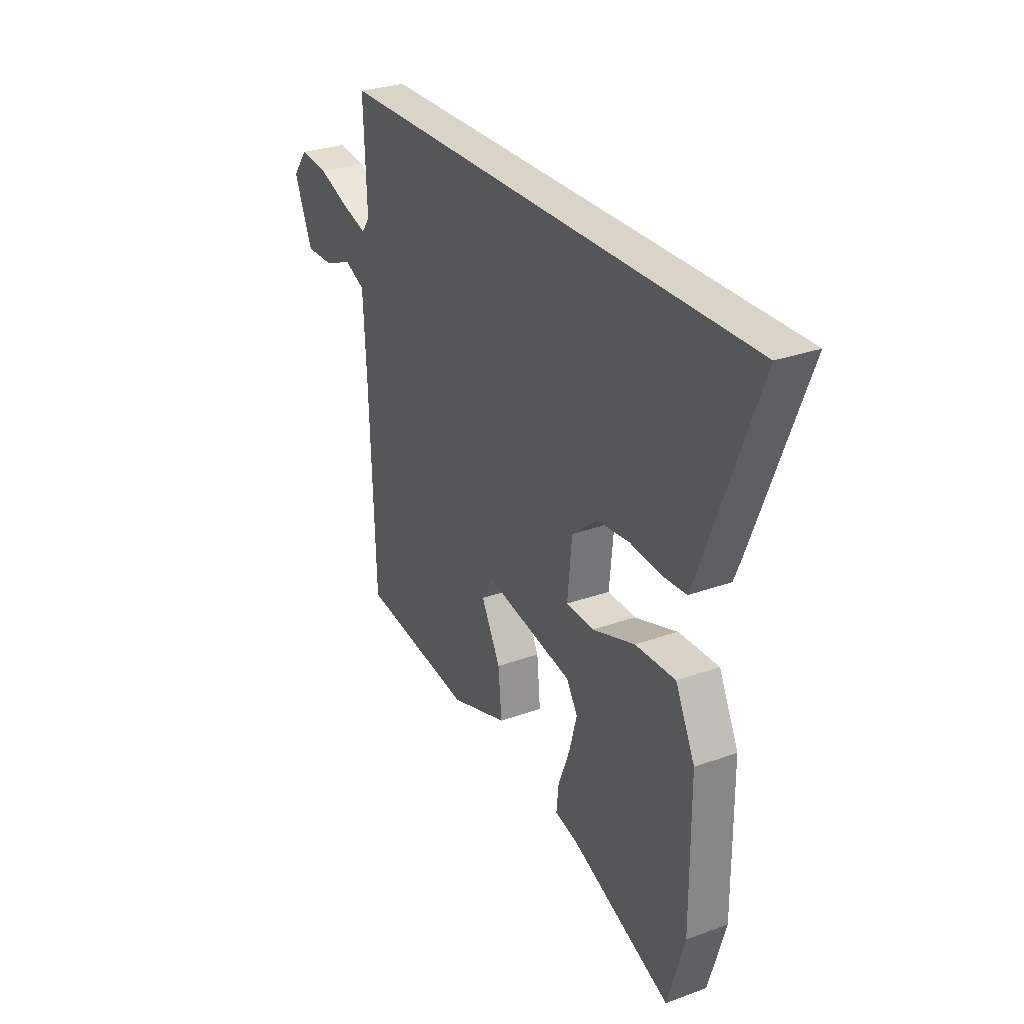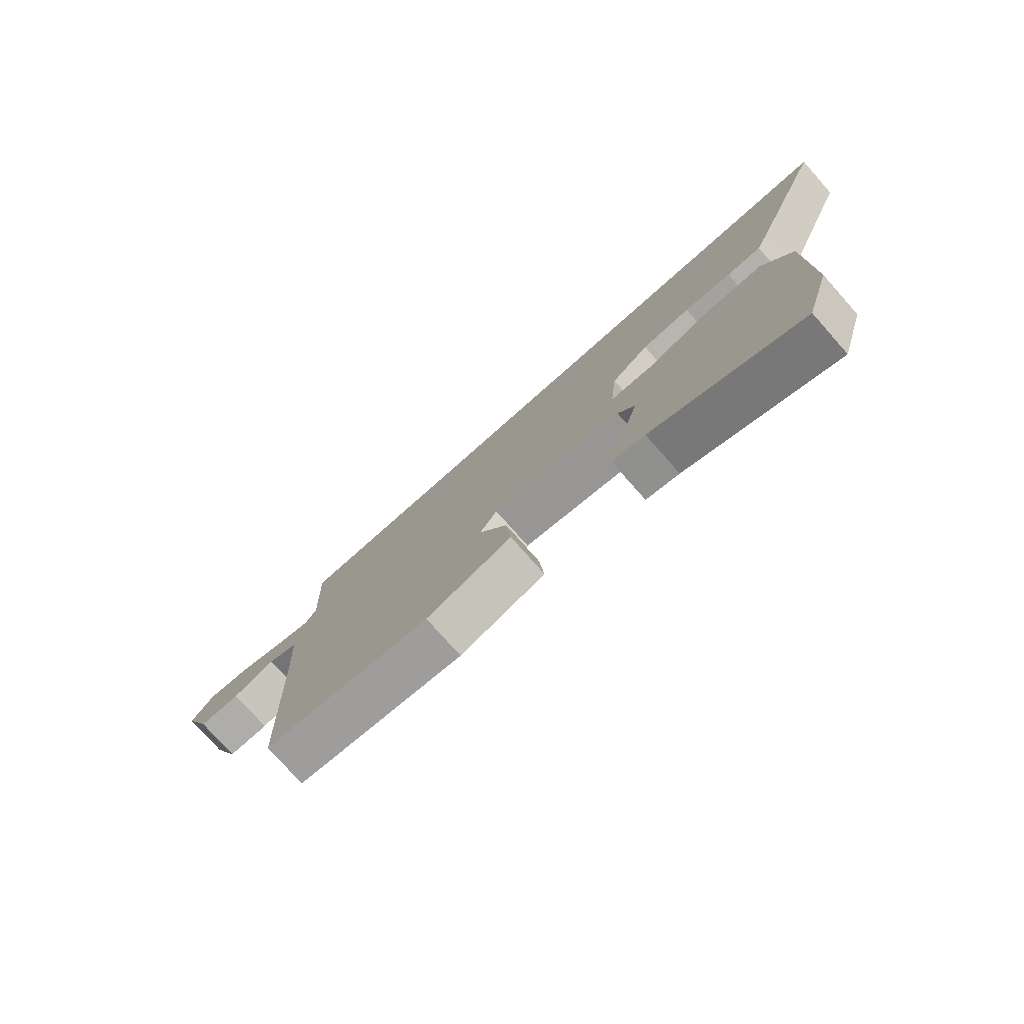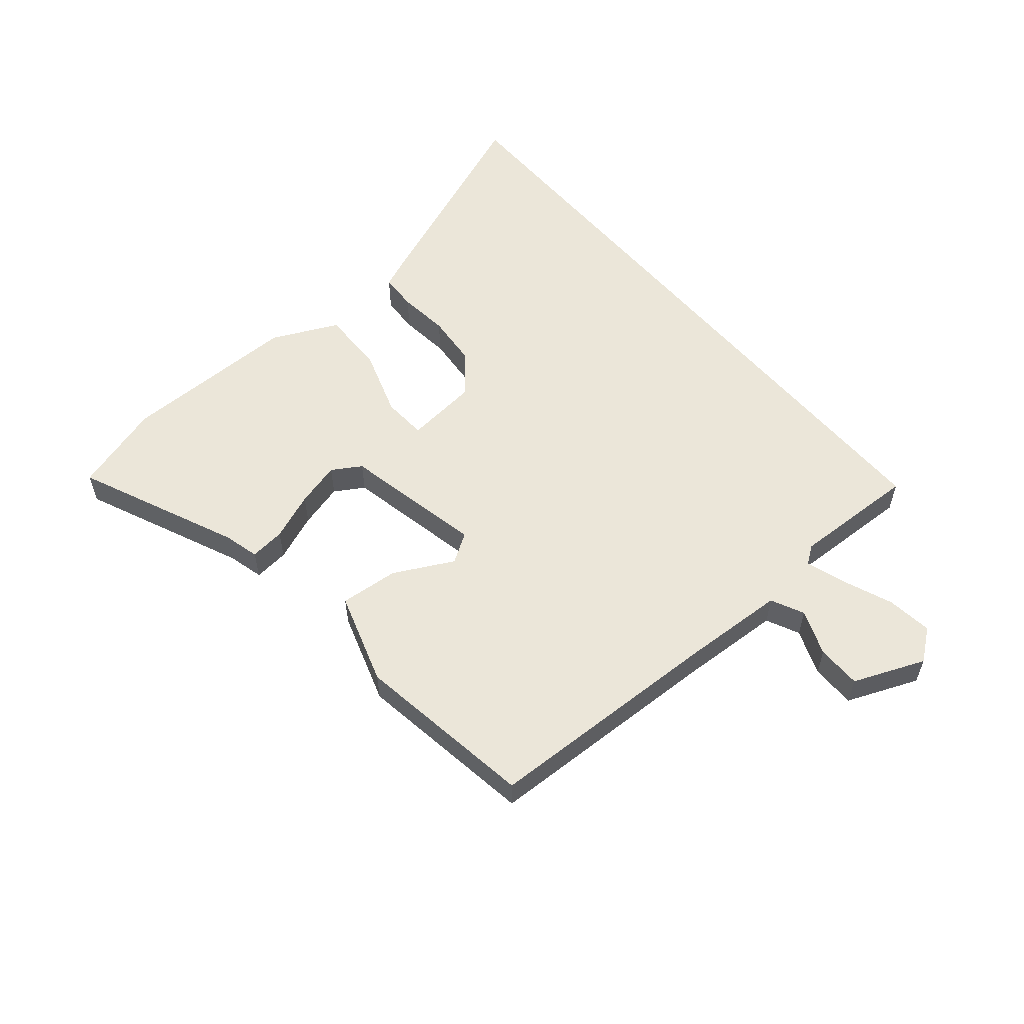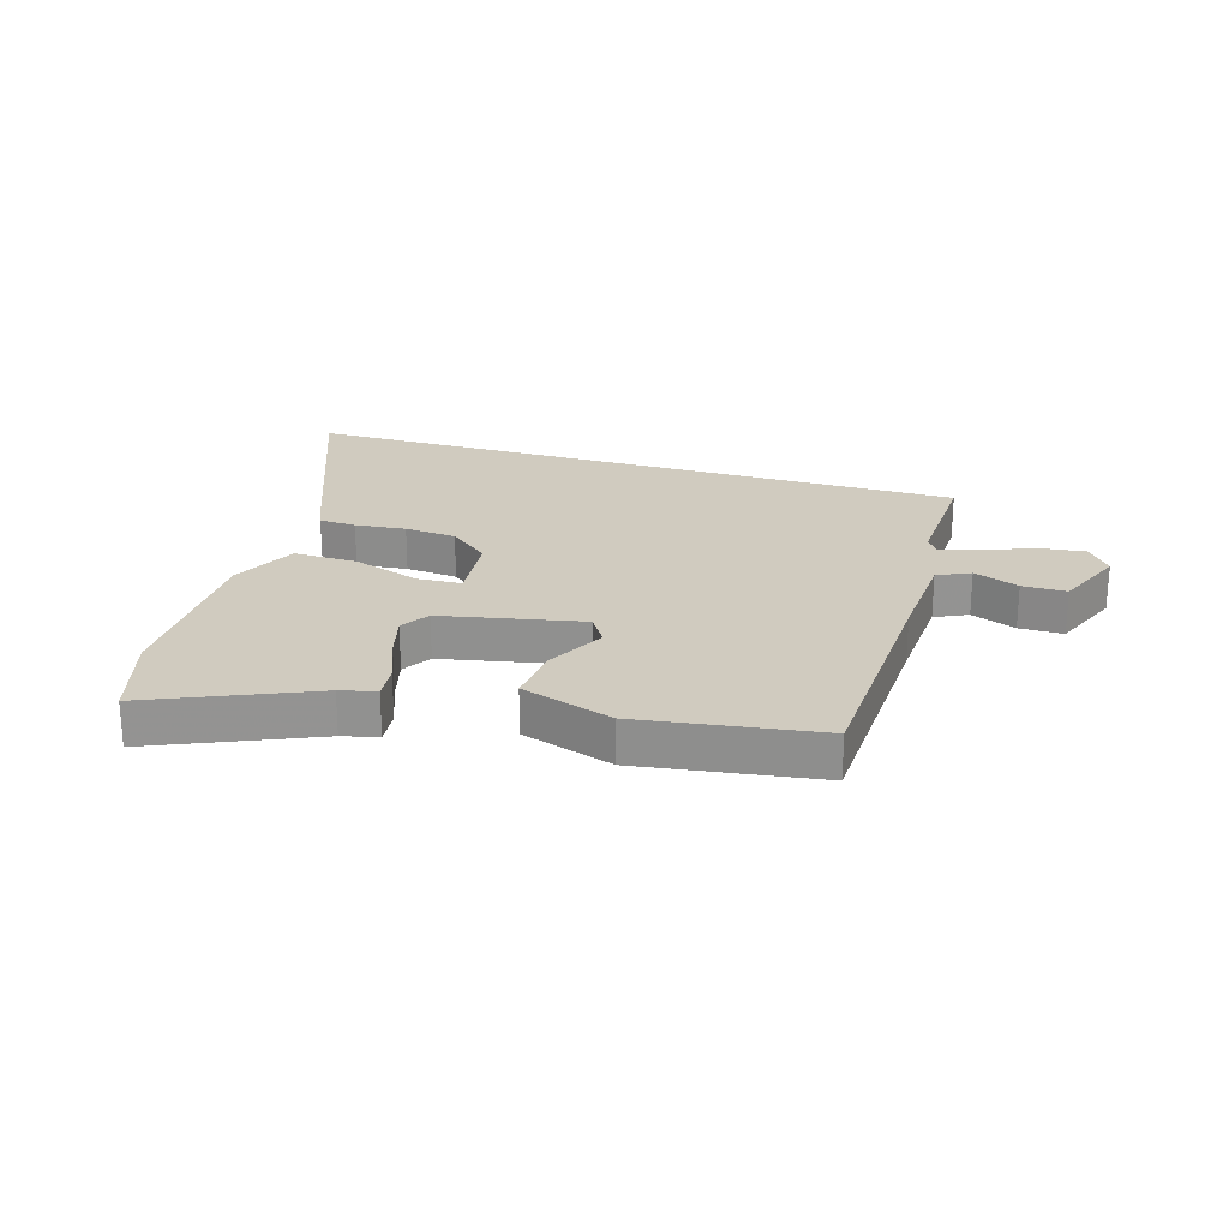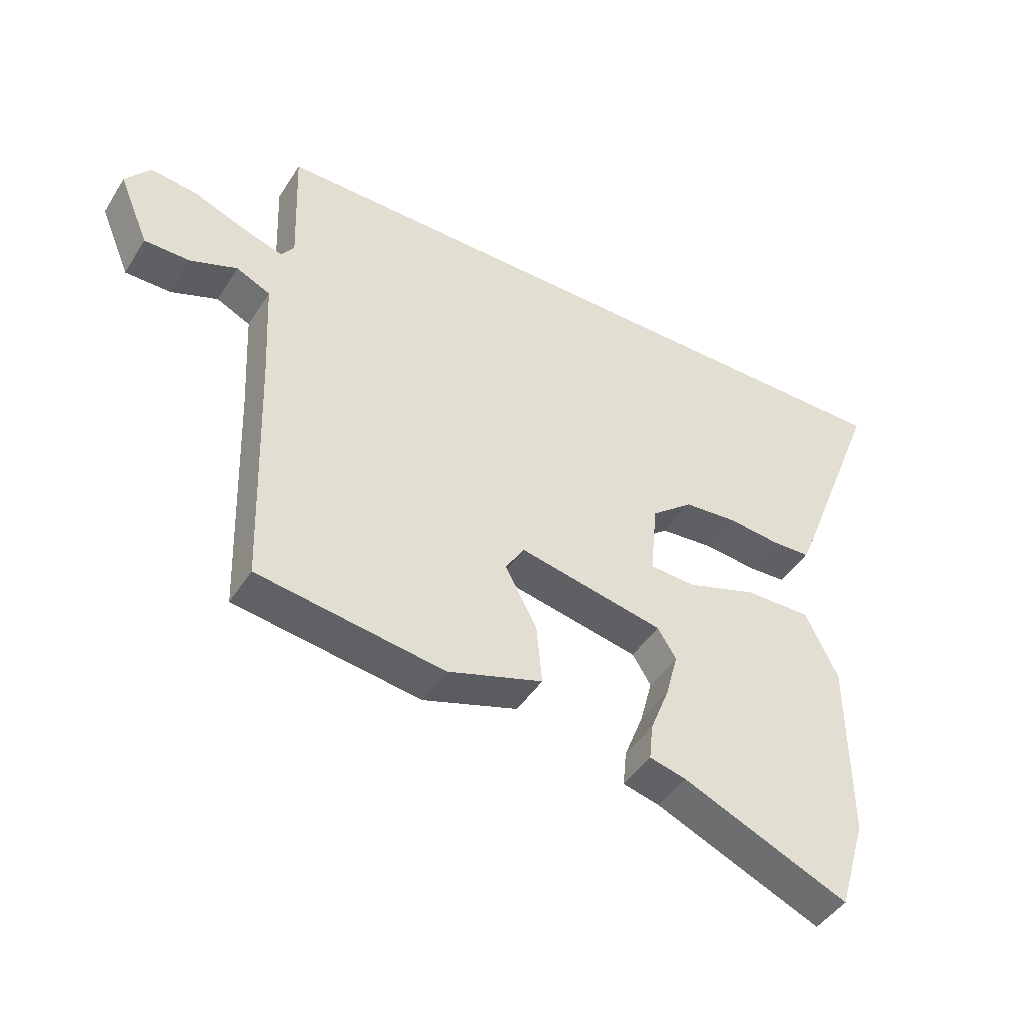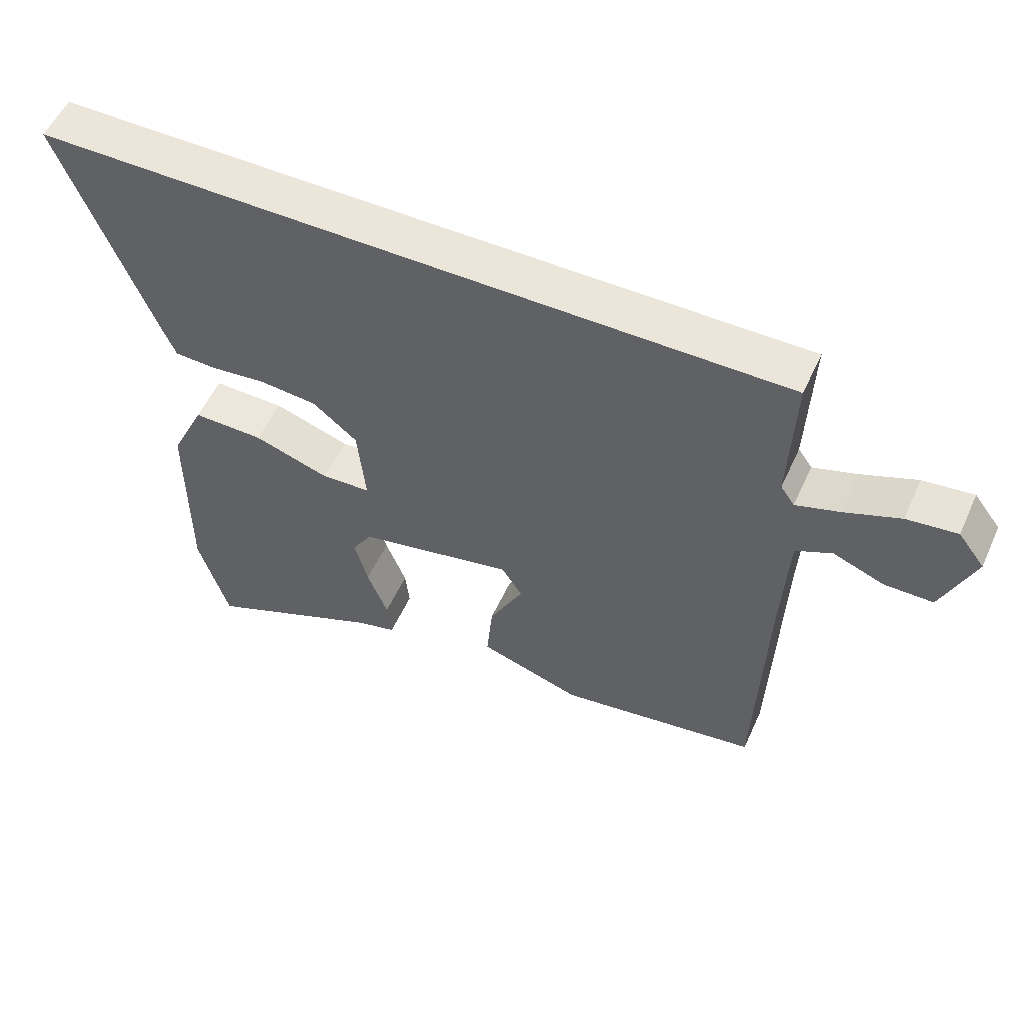
<metadata>
{"format":"obj","ext":"obj","renderer":"f3d","projection":"perspective","resolution":1024,"background":"white","views":[{"elev":28.8,"azim":61.5,"up":"+Z"},{"elev":-77.2,"azim":41.6,"up":"+Z"},{"elev":56.7,"azim":-130.3,"up":"+Y"},{"elev":23.7,"azim":-163.1,"up":"+Y"},{"elev":-45.2,"azim":-30.6,"up":"+Z"},{"elev":54.5,"azim":-155.8,"up":"+Z"}]}
</metadata>
<code>
v -0.491 0.07 -0.412
v -0.505 0.07 -0.012
v -0.514 0.07 0.159
v -0.569 0.07 0.185
v -0.645 0.07 0.155
v -0.719 0.07 0.155
v -0.768 0.07 0.273
v -0.728 0.07 0.325
v -0.652 0.07 0.316
v -0.568 0.07 0.283
v -0.502 0.07 0.262
v -0.481 0.07 0.292
v -0.489 0.07 0.5
v 0.638 0.07 0.5
v 0.499 0.07 0.143
v 0.48 0.07 0.098
v 0.418 0.07 0.095
v 0.333 0.07 0.104
v 0.246 0.07 0.096
v 0.179 0.07 0.041
v 0.167 0.07 -0.081
v 0.241 0.07 -0.085
v 0.355 0.07 -0.047
v 0.462 0.07 -0.045
v 0.514 0.07 -0.154
v 0.515 0.07 -0.45
v 0.47 0.07 -0.601
v 0.202 0.07 -0.485
v 0.143 0.07 -0.47
v 0.149 0.07 -0.411
v 0.18 0.07 -0.332
v 0.2 0.07 -0.257
v 0.17 0.07 -0.209
v -0.065 0.07 -0.161
v -0.096 0.07 -0.21
v -0.045 0.07 -0.308
v -0.036 0.07 -0.406
v -0.19 0.07 -0.456
v -0.491 0 -0.412
v -0.505 0 -0.012
v -0.514 0 0.159
v -0.569 0 0.185
v -0.645 0 0.155
v -0.719 0 0.155
v -0.768 0 0.273
v -0.728 0 0.325
v -0.652 0 0.316
v -0.568 0 0.283
v -0.502 0 0.262
v -0.481 0 0.292
v -0.489 0 0.5
v 0.638 0 0.5
v 0.499 0 0.143
v 0.48 0 0.098
v 0.418 0 0.095
v 0.333 0 0.104
v 0.246 0 0.096
v 0.179 0 0.041
v 0.167 0 -0.081
v 0.241 0 -0.085
v 0.355 0 -0.047
v 0.462 0 -0.045
v 0.514 0 -0.154
v 0.515 0 -0.45
v 0.47 0 -0.601
v 0.202 0 -0.485
v 0.143 0 -0.47
v 0.149 0 -0.411
v 0.18 0 -0.332
v 0.2 0 -0.257
v 0.17 0 -0.209
v -0.065 0 -0.161
v -0.096 0 -0.21
v -0.045 0 -0.308
v -0.036 0 -0.406
v -0.19 0 -0.456
f 35 36 37 38
f 35 38 1 2
f 34 35 2 3
f 33 34 3
f 28 29 30 31
f 28 31 32
f 27 28 32
f 26 27 32 33
f 22 23 24 25
f 21 22 25 26
f 15 16 17 18
f 15 18 19
f 12 13 14 15
f 11 12 15 19
f 7 8 9 10
f 7 10 11
f 4 5 6 7
f 4 7 11 19
f 21 26 33
f 21 33 3
f 20 21 3 4
f 4 19 20
f 76 75 74 73
f 40 39 76 73
f 41 40 73 72
f 41 72 71
f 69 68 67 66
f 70 69 66
f 70 66 65
f 71 70 65 64
f 63 62 61 60
f 64 63 60 59
f 56 55 54 53
f 57 56 53
f 53 52 51 50
f 57 53 50 49
f 48 47 46 45
f 49 48 45
f 45 44 43 42
f 57 49 45 42
f 71 64 59
f 41 71 59
f 42 41 59 58
f 58 57 42
f 1 39 40 2
f 2 40 41 3
f 3 41 42 4
f 4 42 43 5
f 5 43 44 6
f 6 44 45 7
f 7 45 46 8
f 8 46 47 9
f 9 47 48 10
f 10 48 49 11
f 11 49 50 12
f 12 50 51 13
f 13 51 52 14
f 14 52 53 15
f 15 53 54 16
f 16 54 55 17
f 17 55 56 18
f 18 56 57 19
f 19 57 58 20
f 20 58 59 21
f 21 59 60 22
f 22 60 61 23
f 23 61 62 24
f 24 62 63 25
f 25 63 64 26
f 26 64 65 27
f 27 65 66 28
f 28 66 67 29
f 29 67 68 30
f 30 68 69 31
f 31 69 70 32
f 32 70 71 33
f 33 71 72 34
f 34 72 73 35
f 35 73 74 36
f 36 74 75 37
f 37 75 76 38
f 38 76 39 1

</code>
